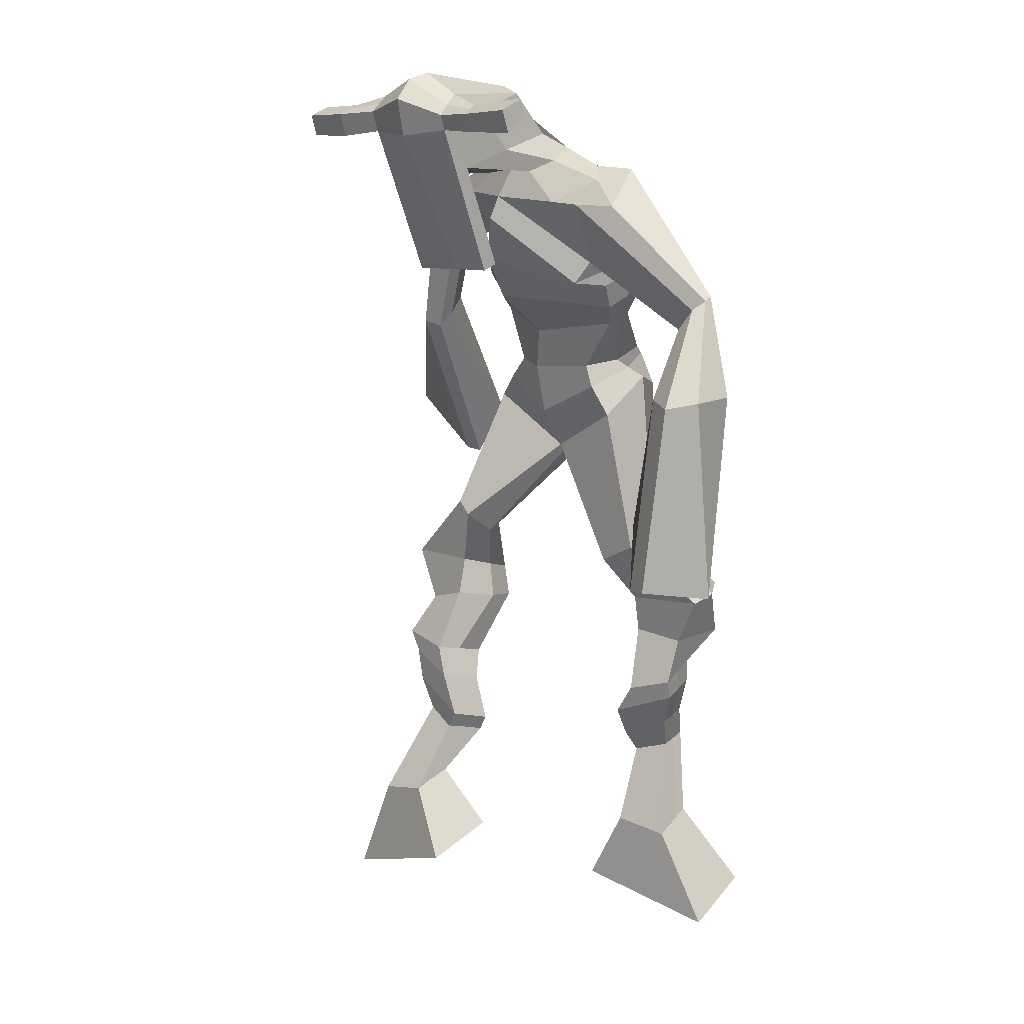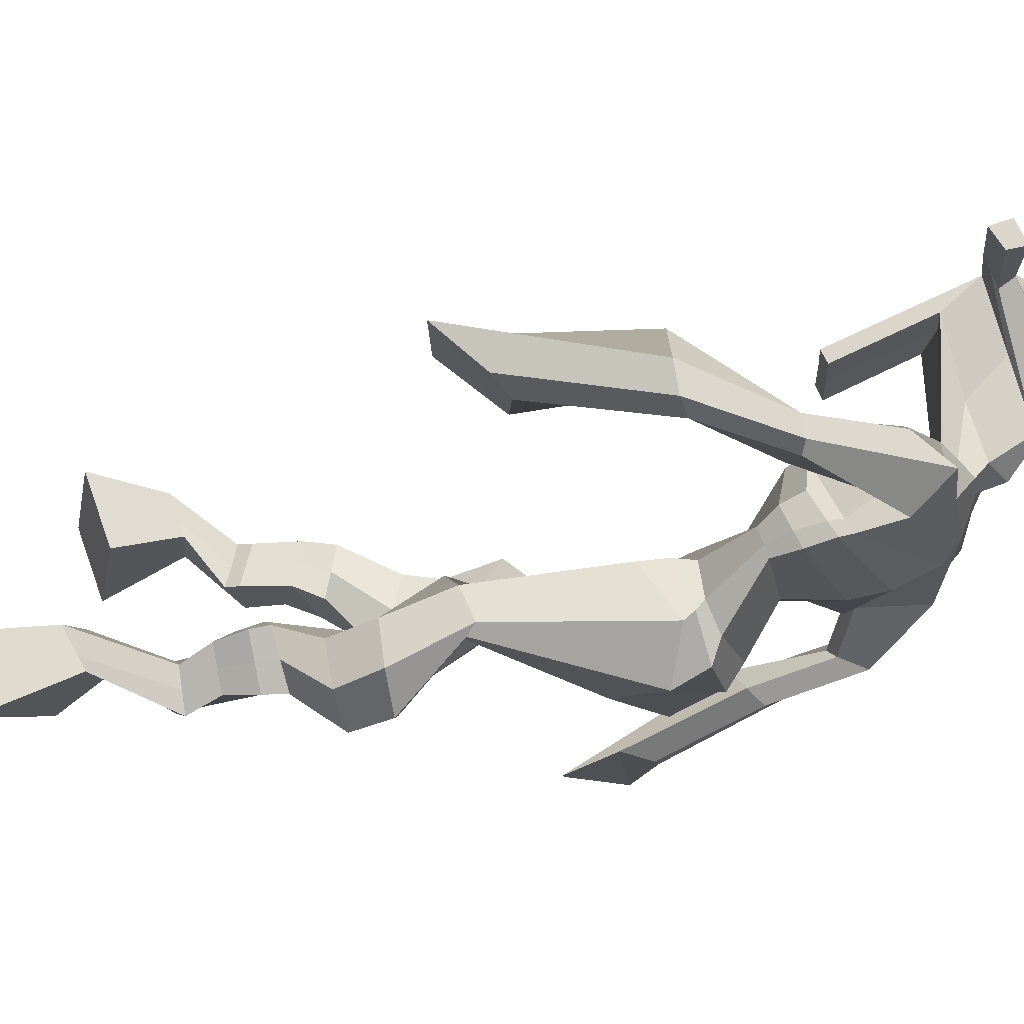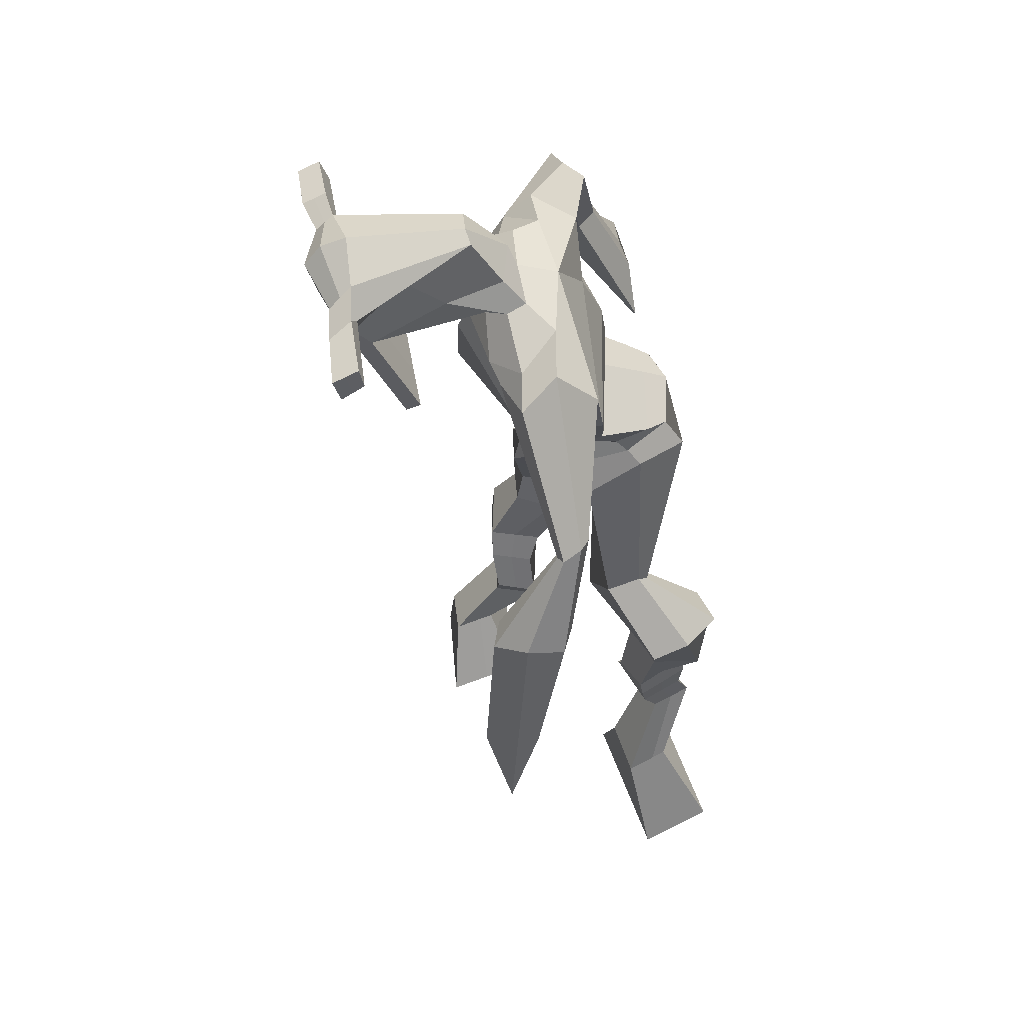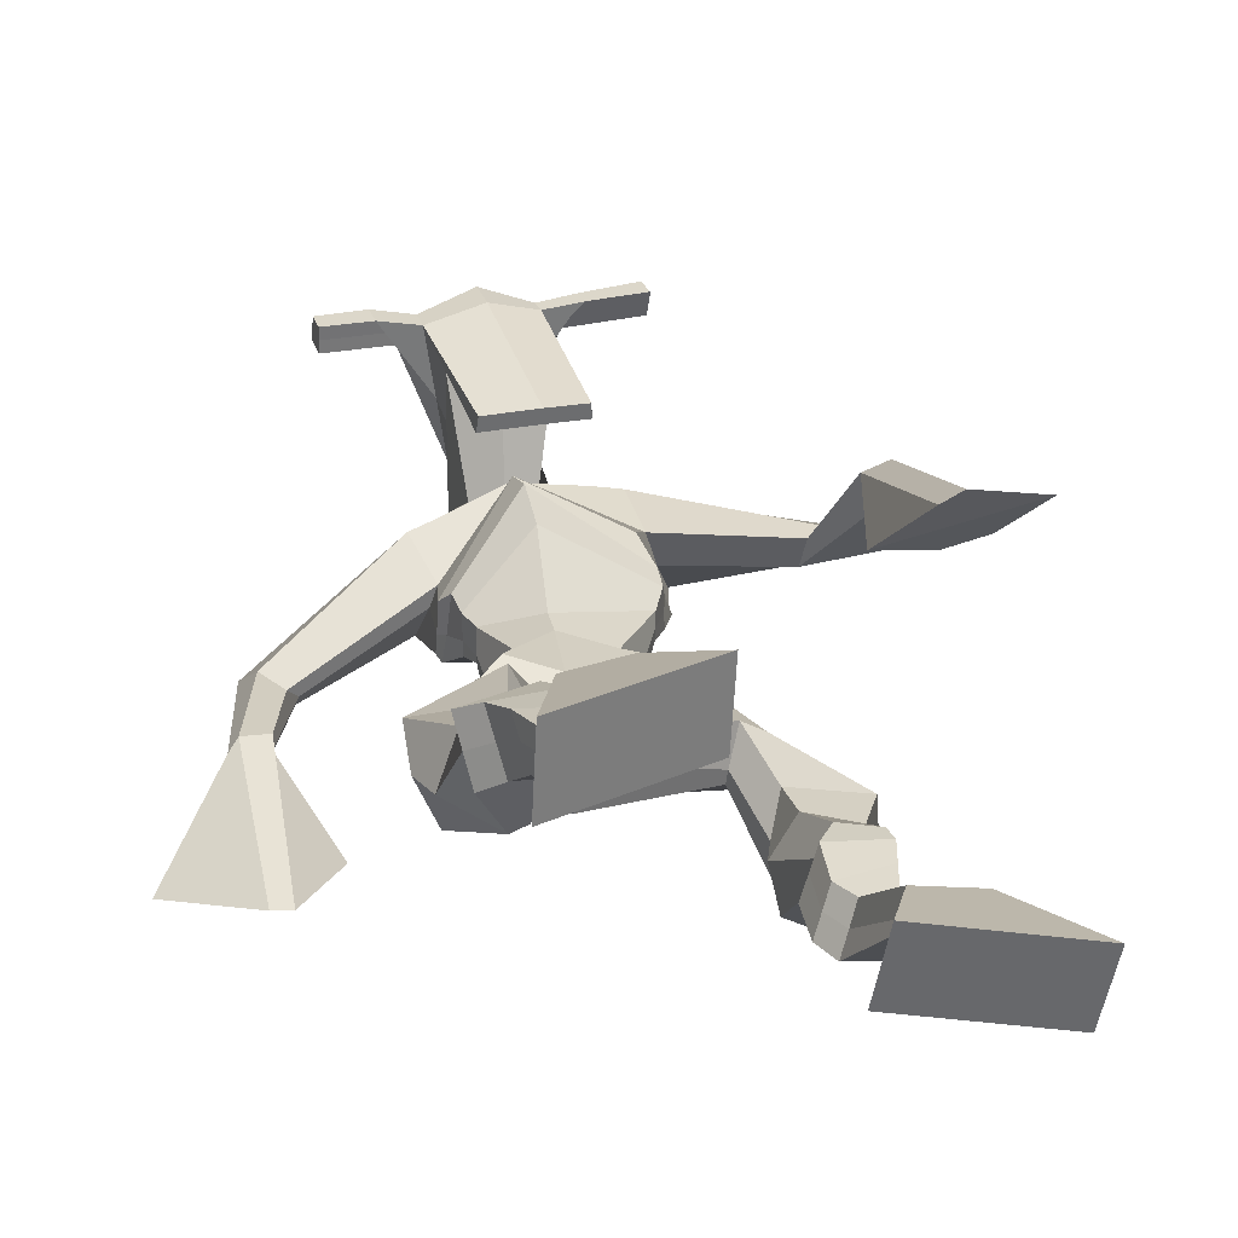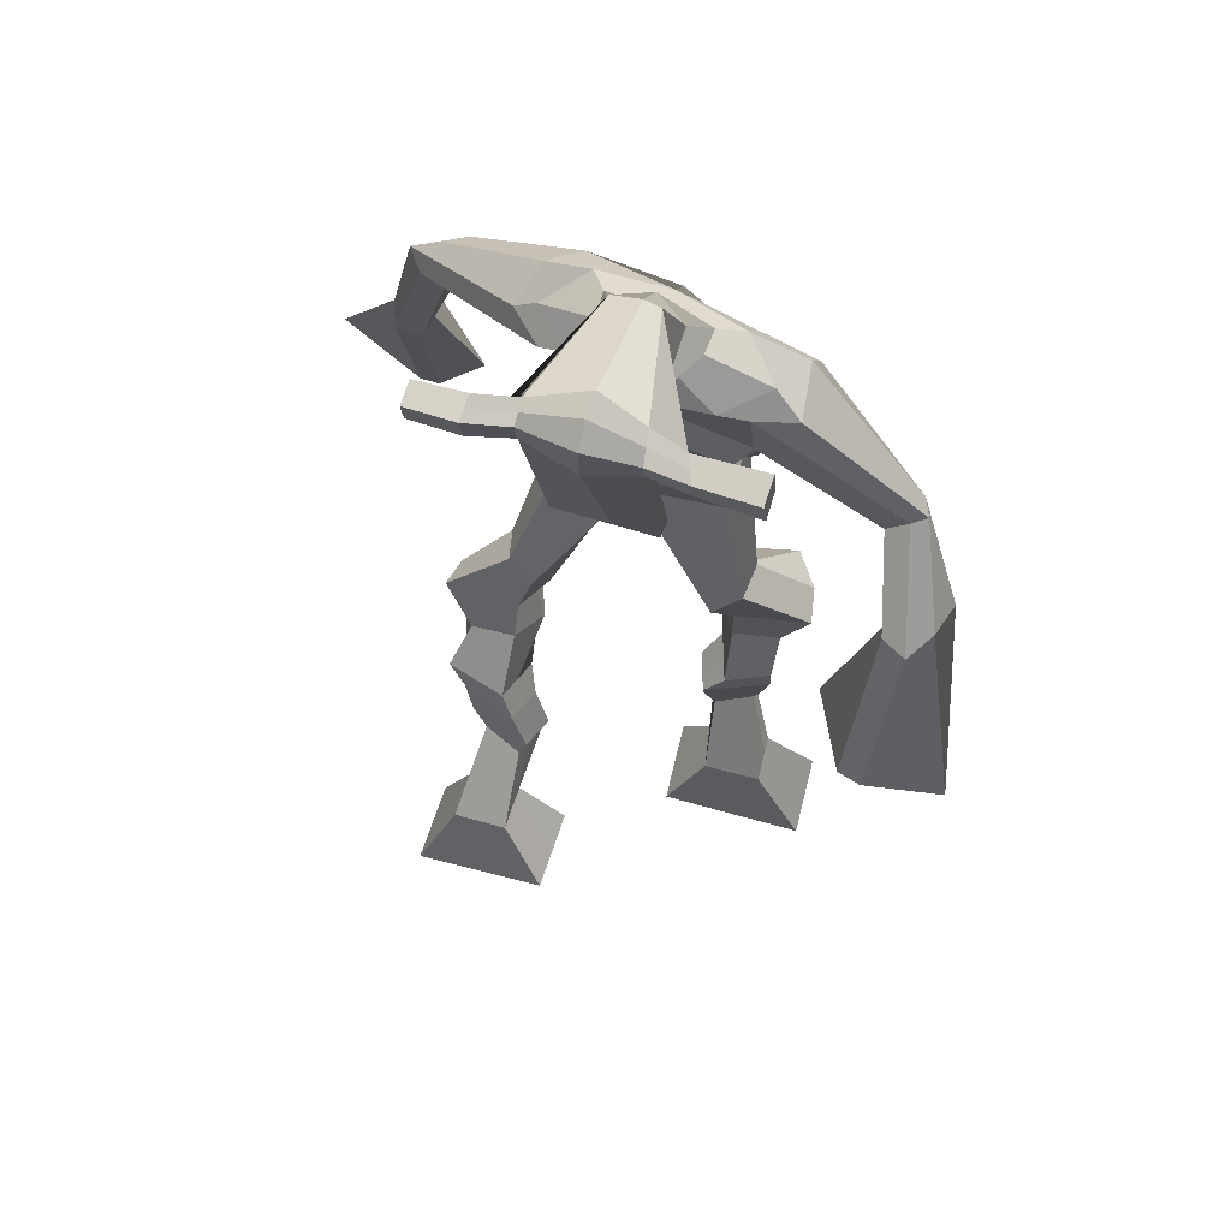
<metadata>
{"format":"obj","ext":"obj","renderer":"f3d","projection":"perspective","resolution":1024,"background":"white","views":[{"elev":7.9,"azim":41.6,"up":"+Y"},{"elev":-12.0,"azim":93.1,"up":"+Z"},{"elev":49.1,"azim":76.1,"up":"+Y"},{"elev":10.8,"azim":-19.7,"up":"+Z"},{"elev":50.7,"azim":15.9,"up":"+Y"}]}
</metadata>
<code>
o monstruo
v 0.2564 -0.2224 0.001251
v 0.3163 -0.3077 -0.02587
v 0.2522 -0.2439 0.06081
v 0.3084 -0.3462 0.0791
v 0.1761 -0.2344 -0.01013
v 0.1153 -0.3586 -0.05958
v 0.1717 -0.2568 0.05004
v 0.1075 -0.3971 0.04539
v 0.2697 -0.1639 -0.07027
v 0.2546 -0.1509 -0.009879
v 0.2153 -0.1453 -0.08812
v 0.2004 -0.1308 -0.02868
v 0.2809 -0.143 -0.07107
v 0.2661 -0.129 -0.01139
v 0.2015 -0.09329 -0.08152
v 0.1857 -0.08122 -0.01908
v 0.2638 -0.07733 -0.06767
v 0.2481 -0.06527 -0.005235
v 0.1936 -0.04664 -0.09782
v 0.1744 -0.03392 -0.02156
v 0.2541 -0.03365 -0.08409
v 0.2349 -0.02092 -0.00783
v 0.1702 -0.01415 -0.1144
v 0.1494 -0.007383 -0.03194
v 0.2476 0.05007 -0.1674
v 0.2422 0.06634 -0.05001
v 0.2196 0.03479 -0.1716
v 0.175 0.05022 -0.06267
v 0.2326 0.09506 -0.1739
v 0.2469 0.1223 -0.05831
v 0.1698 0.09661 -0.1785
v 0.139 0.1259 -0.0675
v 0.2843 0.1815 -0.1011
v 0.2742 0.2019 -0.03658
v 0.2327 0.2058 -0.1154
v 0.2366 0.2184 -0.05854
v 0.3939 0.3424 -0.2391
v 0.3859 0.3168 -0.1395
v 0.3269 0.4156 -0.253
v 0.3045 0.3976 -0.09184
v 0.4966 -0.2658 -0.2192
v 0.4373 -0.3447 -0.2617
v 0.4963 -0.2951 -0.163
v 0.4372 -0.3974 -0.1628
v 0.5772 -0.2781 -0.2271
v 0.6391 -0.3959 -0.2888
v 0.5771 -0.3086 -0.1702
v 0.6391 -0.4486 -0.1899
v 0.4782 -0.186 -0.265
v 0.4976 -0.1856 -0.2033
v 0.533 -0.165 -0.2756
v 0.5484 -0.1715 -0.2155
v 0.4656 -0.151 -0.2541
v 0.4817 -0.1576 -0.1935
v 0.5475 -0.1189 -0.2529
v 0.5646 -0.1285 -0.1904
v 0.4696 -0.1061 -0.2284
v 0.4867 -0.1157 -0.1659
v 0.5606 -0.06974 -0.2543
v 0.583 -0.08334 -0.179
v 0.4987 -0.05937 -0.2347
v 0.5195 -0.07303 -0.159
v 0.5614 -0.03545 -0.2536
v 0.5836 -0.05683 -0.174
v 0.515 0.04701 -0.2879
v 0.5243 0.02319 -0.1718
v 0.542 0.03276 -0.2981
v 0.5899 0.009196 -0.1918
v 0.5317 0.09164 -0.2768
v 0.5271 0.07755 -0.1587
v 0.5913 0.09307 -0.2874
v 0.6346 0.07713 -0.1755
v 0.4933 0.1475 -0.1699
v 0.5074 0.1439 -0.1022
v 0.5465 0.174 -0.1842
v 0.547 0.1647 -0.1213
v 0.4929 0.4173 -0.2436
v 0.5229 0.3762 -0.09012
v 0.4598 0.7758 -0.05274
v 0.4393 0.7149 0.072
v 0.3328 0.7517 -0.1127
v 0.3372 0.6678 -0.03699
v 0.6353 0.6971 -0.06312
v 0.5766 0.6163 0.01973
v 0.3614 0.7861 -0.04923
v 0.3467 0.7236 0.02966
v 0.2987 0.7786 -0.05439
v 0.3134 0.7118 0.02002
v 0.1677 0.6822 -0.1709
v 0.144 0.6275 -0.141
v 0.1365 0.6887 -0.1457
v 0.1163 0.6521 -0.1219
v 0.09902 0.5465 -0.2085
v 0.09634 0.4998 -0.1606
v 0.07818 0.552 -0.2071
v 0.05944 0.5059 -0.1622
v 0.07328 0.3969 -0.2802
v 0.06176 0.2708 -0.2974
v 0.02408 0.4028 -0.2778
v 0.03504 0.2741 -0.2962
v 0.5553 0.7601 -0.02453
v 0.539 0.7061 0.06419
v 0.6344 0.7544 -0.004881
v 0.5805 0.7018 0.0588
v 0.7658 0.5656 -0.01828
v 0.7425 0.5214 0.01799
v 0.784 0.5699 -0.003011
v 0.7733 0.5504 0.02697
v 0.8117 0.439 0.01499
v 0.7662 0.4262 0.1072
v 0.8423 0.4293 0.03315
v 0.7996 0.4154 0.1224
v 0.7813 0.2414 0.04717
v 0.7315 0.1466 0.1126
v 0.8325 0.2192 0.06534
v 0.765 0.1496 0.1272
v 0.4484 0.8899 0.235
v 0.4441 0.8507 0.2927
v 0.3658 0.8595 0.2387
v 0.3639 0.8368 0.2628
v 0.5079 0.8575 0.2421
v 0.5102 0.8268 0.273
v 0.512 0.7537 0.2199
v 0.4454 0.7567 0.2167
v 0.3715 0.7432 0.2053
v 0.4046 0.8118 0.0245
v 0.4944 0.8079 0.03327
v 0.4551 0.8352 0.01783
v 0.5112 0.8058 0.2661
v 0.3635 0.8085 0.2523
v 0.4767 0.8669 0.07312
v 0.4553 0.8776 0.07604
v 0.4411 0.7993 0.278
v 0.4144 0.8678 0.06942
v 0.2373 0.8479 0.2348
v 0.2351 0.8348 0.2649
v 0.2347 0.8058 0.2548
v 0.237 0.8151 0.2222
v 0.6501 0.845 0.2602
v 0.6476 0.8284 0.2951
v 0.649 0.7976 0.285
v 0.6512 0.817 0.2544
v 0.3494 0.5565 -0.1097
v 0.4316 0.5544 -0.1212
v 0.5581 0.5359 -0.09495
v 0.5543 0.5214 -0.05554
v 0.4186 0.5067 -0.04678
v 0.3439 0.5389 -0.06415
v 0.3442 0.5905 -0.1086
v 0.573 0.5478 -0.03285
v 0.335 0.5664 -0.0524
v 0.4502 0.6341 -0.1275
v 0.5854 0.5752 -0.08896
v 0.4249 0.5641 0.04557
v 0.5674 0.8014 0.2756
v 0.5663 0.826 0.2836
v 0.5541 0.8408 0.2512
v 0.5367 0.8221 0.2411
v 0.3064 0.8489 0.2383
v 0.3041 0.8346 0.2709
v 0.3037 0.8032 0.2601
v 0.3443 0.8216 0.2295
v 0.4476 0.6074 0.1728
v 0.4438 0.6164 0.1524
v 0.3694 0.6167 0.1465
v 0.5099 0.6151 0.157
v 0.5058 0.6059 0.1766
v 0.3695 0.6073 0.1667
v 0.4472 0.756 0.0508
v 0.3864 0.798 -0.006153
v 0.4893 0.7518 0.05747
v 0.4006 0.7514 0.04491
v 0.5224 0.7875 0.008462
v 0.4538 0.796 0.003966
v 0.3324 0.6384 -0.1242
v 0.5781 0.5808 -0.01646
v 0.3309 0.5932 -0.03431
v 0.4598 0.6892 -0.1172
v 0.6098 0.6155 -0.08024
v 0.4291 0.6218 0.08413
v 0.3287 0.6518 -0.1159
v 0.5527 0.5848 0.02616
v 0.3213 0.6149 -0.04631
v 0.4613 0.7503 -0.08745
v 0.6129 0.633 -0.07706
v 0.434 0.6819 0.08465
v 0.4232 0.5092 -0.1986
v 0.5105 0.4793 -0.1802
v 0.4071 0.4491 -0.05562
v 0.3529 0.5011 -0.1902
v 0.4858 0.4523 -0.08221
v 0.362 0.46 -0.07619
v 0.1117 -0.3765 -0.01079
v 0.2549 -0.2291 0.0209
v 0.1747 -0.2418 0.009715
v 0.3126 -0.3256 0.02292
v 0.2617 -0.1568 -0.03975
v 0.2074 -0.1379 -0.05792
v 0.2733 -0.1359 -0.04109
v 0.1936 -0.08726 -0.0503
v 0.256 -0.0713 -0.03645
v 0.184 -0.04028 -0.05969
v 0.2445 -0.02729 -0.04596
v 0.1598 -0.01077 -0.07318
v 0.2697 0.05809 -0.1031
v 0.1478 0.04304 -0.1277
v 0.2515 0.1079 -0.1161
v 0.1436 0.1122 -0.1239
v 0.2889 0.1732 -0.07435
v 0.2271 0.2232 -0.1054
v 0.3908 0.3314 -0.1805
v 0.2979 0.4598 -0.177
v 0.6391 -0.4204 -0.2429
v 0.4967 -0.2752 -0.2006
v 0.5772 -0.2882 -0.2082
v 0.4372 -0.3692 -0.2157
v 0.4884 -0.1855 -0.234
v 0.5412 -0.1683 -0.2451
v 0.4738 -0.1542 -0.2237
v 0.5561 -0.1237 -0.2217
v 0.4781 -0.1109 -0.1972
v 0.5718 -0.07654 -0.2166
v 0.5091 -0.0662 -0.1969
v 0.5725 -0.04614 -0.2138
v 0.4949 0.0344 -0.2236
v 0.6154 0.02246 -0.2565
v 0.5182 0.08419 -0.2172
v 0.6254 0.08423 -0.2332
v 0.4904 0.1324 -0.1505
v 0.5544 0.1857 -0.1681
v 0.5347 0.4333 -0.1649
v 0.3281 0.6727 -0.06465
v 0.6078 0.6621 -0.02901
v 0.3015 0.7487 -0.01419
v 0.2687 0.7254 -0.02549
v 0.1615 0.6407 -0.1525
v 0.09948 0.6784 -0.1378
v 0.1011 0.522 -0.185
v 0.0521 0.5306 -0.1867
v 0.1399 0.3502 -0.2741
v -0.06999 0.3611 -0.2966
v 0.6026 0.7379 0.03448
v 0.6367 0.6993 0.04231
v 0.7423 0.5469 -0.01993
v 0.7946 0.5641 0.02404
v 0.7807 0.4331 0.05823
v 0.8264 0.4223 0.08091
v 0.6891 0.2326 0.0528
v 0.8733 0.1526 0.1149
v 0.446 0.8801 0.2698
v 0.3648 0.8481 0.2507
v 0.509 0.8421 0.2576
v 0.4913 0.7824 0.1119
v 0.3982 0.7728 0.09855
v 0.4952 0.8363 0.1697
v 0.3878 0.8382 0.1606
v 0.2362 0.8413 0.2498
v 0.2359 0.8105 0.2385
v 0.6488 0.8367 0.2777
v 0.6501 0.8073 0.2697
v 0.5569 0.5302 -0.07742
v 0.3485 0.5533 -0.1009
v 0.5802 0.5639 -0.06606
v 0.3407 0.5818 -0.08815
v 0.5521 0.8118 0.2583
v 0.5602 0.8334 0.2674
v 0.324 0.8124 0.2448
v 0.3052 0.8417 0.2546
v 0.3829 0.775 0.01712
v 0.5164 0.7679 0.03351
v 0.5964 0.6036 -0.05826
v 0.3327 0.6191 -0.08797
v 0.6043 0.6231 -0.05703
v 0.3263 0.6375 -0.08937
v 0.347 0.4823 -0.1402
v 0.5064 0.4603 -0.1342
v 0.4187 0.4861 -0.2349
v 0.4911 0.4673 -0.2145
v 0.3948 0.3759 -0.0881
v 0.3646 0.4841 -0.2239
v 0.498 0.4198 -0.08122
v 0.3394 0.4293 -0.07398
v 0.5168 0.4483 -0.1491
v 0.3265 0.4807 -0.153
f 1 5 11 9
f 4 3 7 8
f 193 195 5 6
f 193 196 4 8
f 196 194 3 4
f 6 5 1 2
f 198 12 16 200
f 7 3 10 12
f 195 7 12 198
f 194 1 9 197
f 200 16 20 202
f 12 10 14 16
f 9 11 15 13
f 197 9 13 199
f 20 18 22 24
f 16 14 18 20
f 13 15 19 17
f 199 13 17 201
f 21 23 27 25
f 17 19 23 21
f 201 17 21 203
f 202 20 24 204
f 206 28 32 208
f 203 21 25 205
f 204 24 28 206
f 24 22 26 28
f 29 31 35 33
f 28 26 30 32
f 25 27 31 29
f 205 25 29 207
f 209 33 37 211
f 207 29 33 209
f 208 32 36 210
f 32 30 34 36
f 185 184 79 83
f 210 36 40 212
f 36 34 38 40
f 33 35 39 37
f 41 49 51 45
f 44 48 47 43
f 213 46 45 215
f 213 48 44 216
f 216 44 43 214
f 46 42 41 45
f 218 220 56 52
f 47 52 50 43
f 215 218 52 47
f 214 217 49 41
f 220 222 60 56
f 52 56 54 50
f 49 53 55 51
f 217 219 53 49
f 60 64 62 58
f 56 60 58 54
f 53 57 59 55
f 219 221 57 53
f 61 65 67 63
f 57 61 63 59
f 221 223 61 57
f 222 224 64 60
f 226 228 72 68
f 223 225 65 61
f 224 226 68 64
f 64 68 66 62
f 69 73 75 71
f 68 72 70 66
f 65 69 71 67
f 225 227 69 65
f 229 211 37 73
f 227 229 73 69
f 228 230 76 72
f 72 76 74 70
f 184 181 81 79
f 230 231 78 76
f 76 78 38 74
f 73 37 77 75
f 268 159 135 257
f 133 129 122 118
f 186 182 84 80
f 274 183 82 232
f 273 185 83 233
f 183 186 80 82
f 234 235 88 86
f 82 88 92 90
f 82 80 86 88
f 79 81 87 85
f 90 92 96 94
f 235 87 91 237
f 232 82 90 236
f 87 81 89 91
f 95 93 97 99
f 236 90 94 238
f 91 89 93 95
f 237 91 95 239
f 240 98 100 241
f 239 95 99 241
f 94 96 100 98
f 238 94 98 240
f 242 102 104 243
f 83 79 101 103
f 80 84 104 102
f 104 84 106 108
f 108 106 110 112
f 83 103 107 105
f 233 83 105 244
f 243 104 108 245
f 109 111 115 113
f 245 108 112 247
f 105 107 111 109
f 244 105 109 246
f 248 113 115 249
f 246 109 113 248
f 112 110 114 116
f 247 112 116 249
f 250 117 119 251
f 250 118 122 252
f 156 155 141 140
f 131 132 117 121
f 132 134 119 117
f 130 133 118 120
f 172 169 124 125
f 174 170 126 128
f 173 174 128 127
f 270 173 127 253
f 169 171 123 124
f 269 172 125 254
f 129 133 163 167
f 128 126 134 132
f 127 128 132 131
f 253 127 131 255
f 130 125 165 168
f 254 125 130 256
f 258 137 136 257
f 161 160 136 137
f 267 161 137 258
f 159 162 138 135
f 260 142 139 259
f 158 157 139 142
f 266 156 140 259
f 265 158 142 260
f 192 189 147 148
f 276 188 145 261
f 275 192 148 262
f 189 191 146 147
f 187 190 143 144
f 188 187 144 145
f 148 147 154 151
f 261 145 153 263
f 262 148 151 264
f 147 146 150 154
f 144 143 149 152
f 145 144 152 153
f 255 131 158 265
f 252 122 156 266
f 131 121 157 158
f 122 129 155 156
f 119 134 162 159
f 256 130 161 267
f 130 120 160 161
f 251 119 159 268
f 165 164 163 168
f 164 166 167 163
f 133 130 168 163
f 123 129 167 166
f 124 123 166 164
f 125 124 164 165
f 234 86 172 269
f 80 102 171 169
f 242 101 173 270
f 101 79 174 173
f 79 85 170 174
f 86 80 169 172
f 151 154 180 177
f 263 153 179 271
f 264 151 177 272
f 154 150 176 180
f 152 149 175 178
f 153 152 178 179
f 177 180 186 183
f 271 179 185 273
f 272 177 183 274
f 180 176 182 186
f 178 175 181 184
f 179 178 184 185
f 278 277 187 188
f 277 280 190 187
f 279 281 191 189
f 284 282 192 275
f 283 278 188 276
f 282 279 189 192
f 281 283 276 191
f 280 284 275 190
f 175 272 274 181
f 176 271 273 182
f 149 264 272 175
f 150 263 271 176
f 102 242 270 171
f 85 234 269 170
f 120 251 268 160
f 134 256 267 162
f 121 252 266 157
f 129 255 265 155
f 143 262 264 149
f 146 261 263 150
f 190 275 262 143
f 191 276 261 146
f 155 265 260 141
f 157 266 259 139
f 141 260 259 140
f 162 267 258 138
f 138 258 257 135
f 126 254 256 134
f 123 253 255 129
f 170 269 254 126
f 171 270 253 123
f 117 250 252 121
f 118 250 251 120
f 111 247 249 115
f 110 246 248 114
f 114 248 249 116
f 106 244 246 110
f 107 245 247 111
f 103 243 245 107
f 84 233 244 106
f 101 242 243 103
f 93 238 240 97
f 96 239 241 100
f 97 240 241 99
f 92 237 239 96
f 89 236 238 93
f 81 232 236 89
f 88 235 237 92
f 85 87 235 234
f 182 273 233 84
f 181 274 232 81
f 160 268 257 136
f 75 77 231 230
f 71 75 230 228
f 70 74 229 227
f 74 38 211 229
f 66 70 227 225
f 63 67 226 224
f 62 66 225 223
f 67 71 228 226
f 59 63 224 222
f 58 62 223 221
f 54 58 221 219
f 50 54 219 217
f 55 59 222 220
f 43 50 217 214
f 45 51 218 215
f 51 55 220 218
f 42 216 214 41
f 46 213 216 42
f 48 213 215 47
f 35 210 212 39
f 31 208 210 35
f 30 207 209 34
f 34 209 211 38
f 26 205 207 30
f 23 204 206 27
f 22 203 205 26
f 27 206 208 31
f 19 202 204 23
f 18 201 203 22
f 14 199 201 18
f 10 197 199 14
f 15 200 202 19
f 3 194 197 10
f 5 195 198 11
f 11 198 200 15
f 2 1 194 196
f 6 2 196 193
f 8 7 195 193
f 39 212 284 280
f 78 231 283 281
f 40 38 279 282
f 231 77 278 283
f 212 40 282 284
f 38 78 281 279
f 37 39 280 277
f 77 37 277 278

</code>
